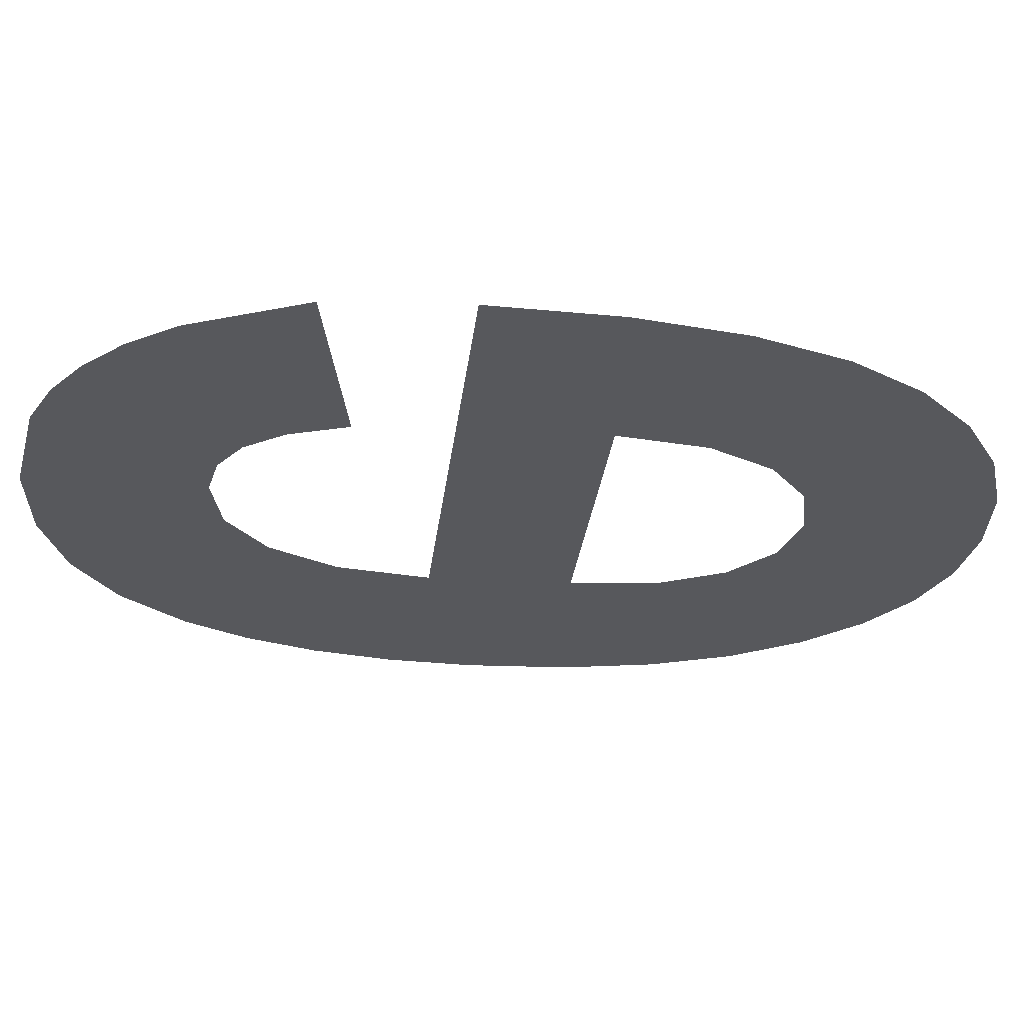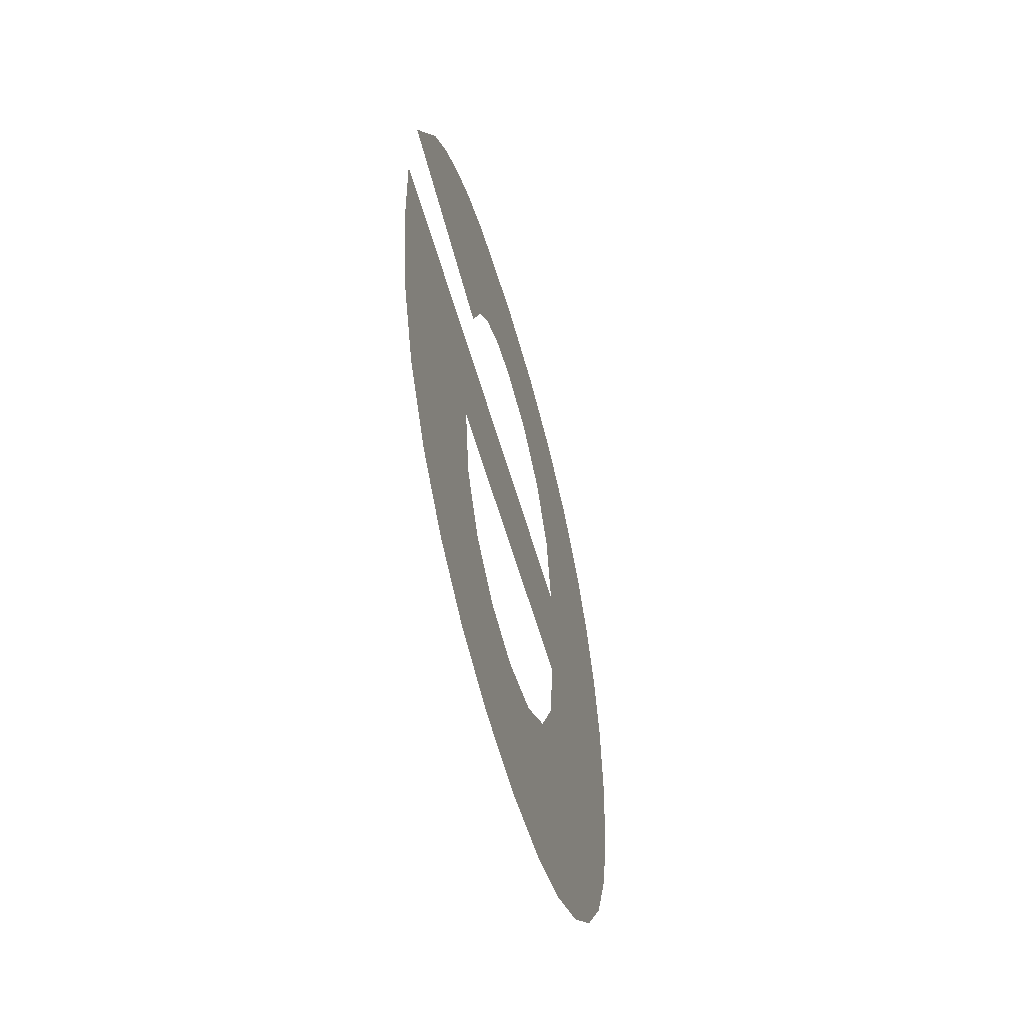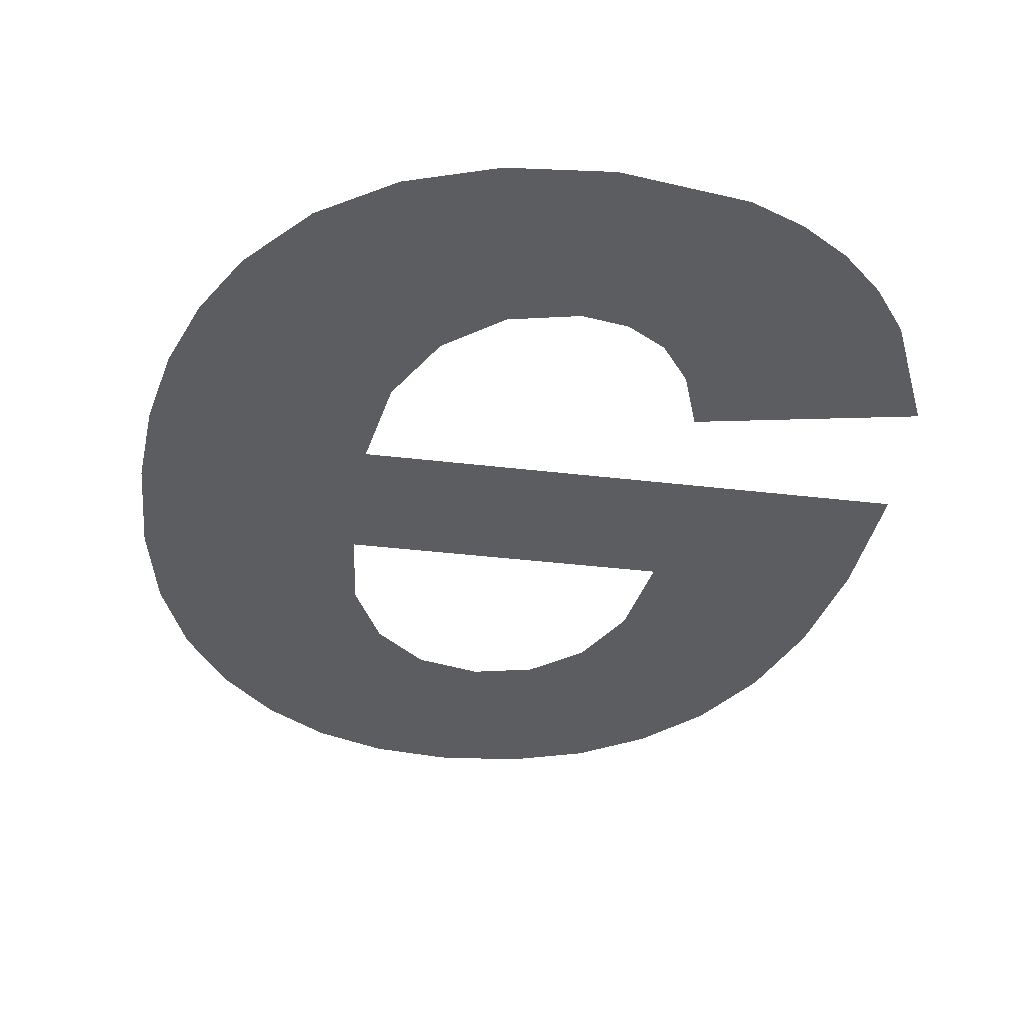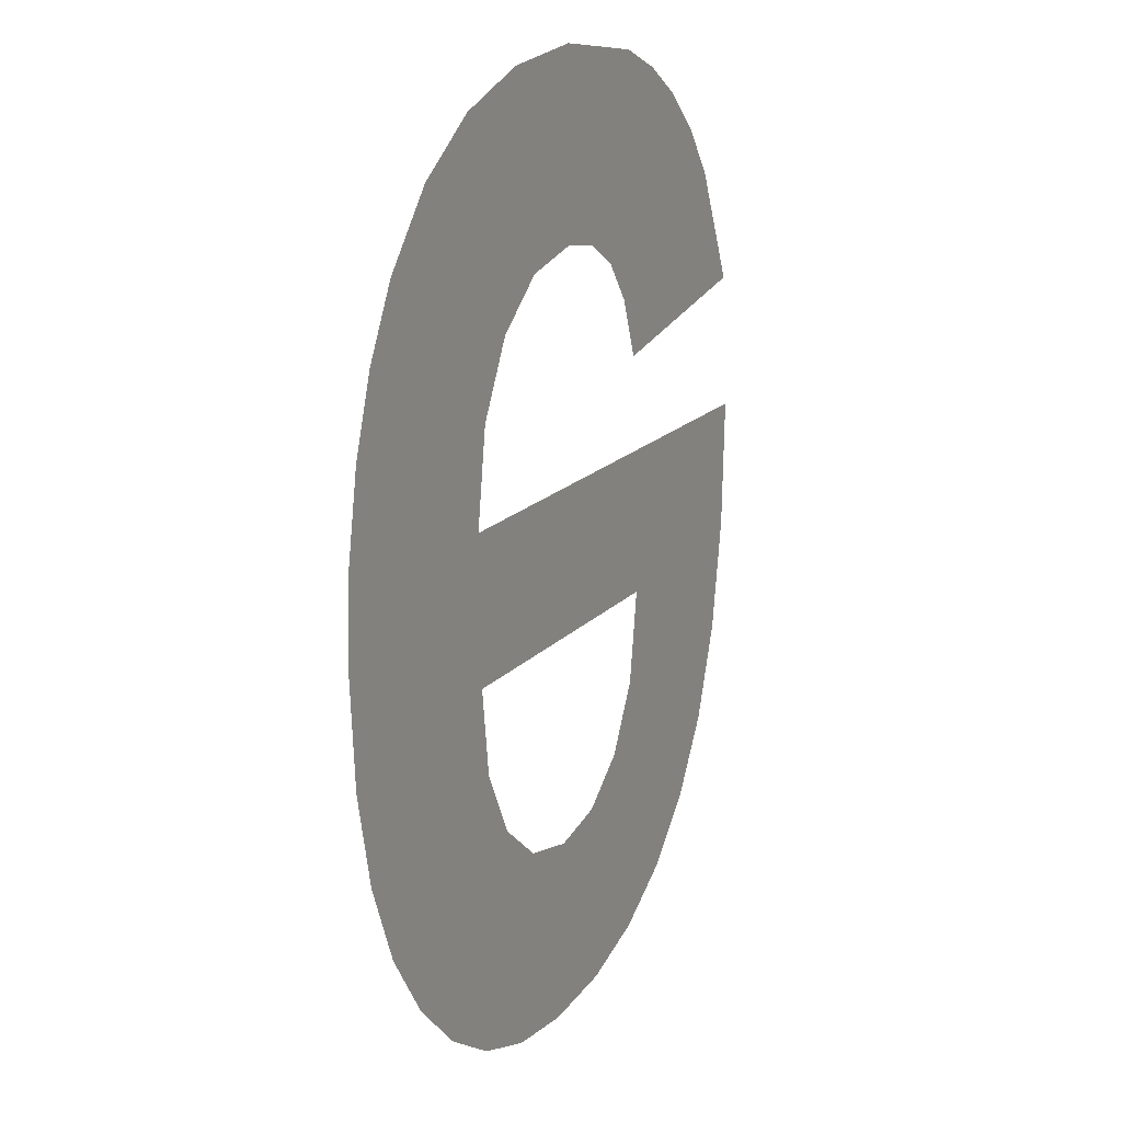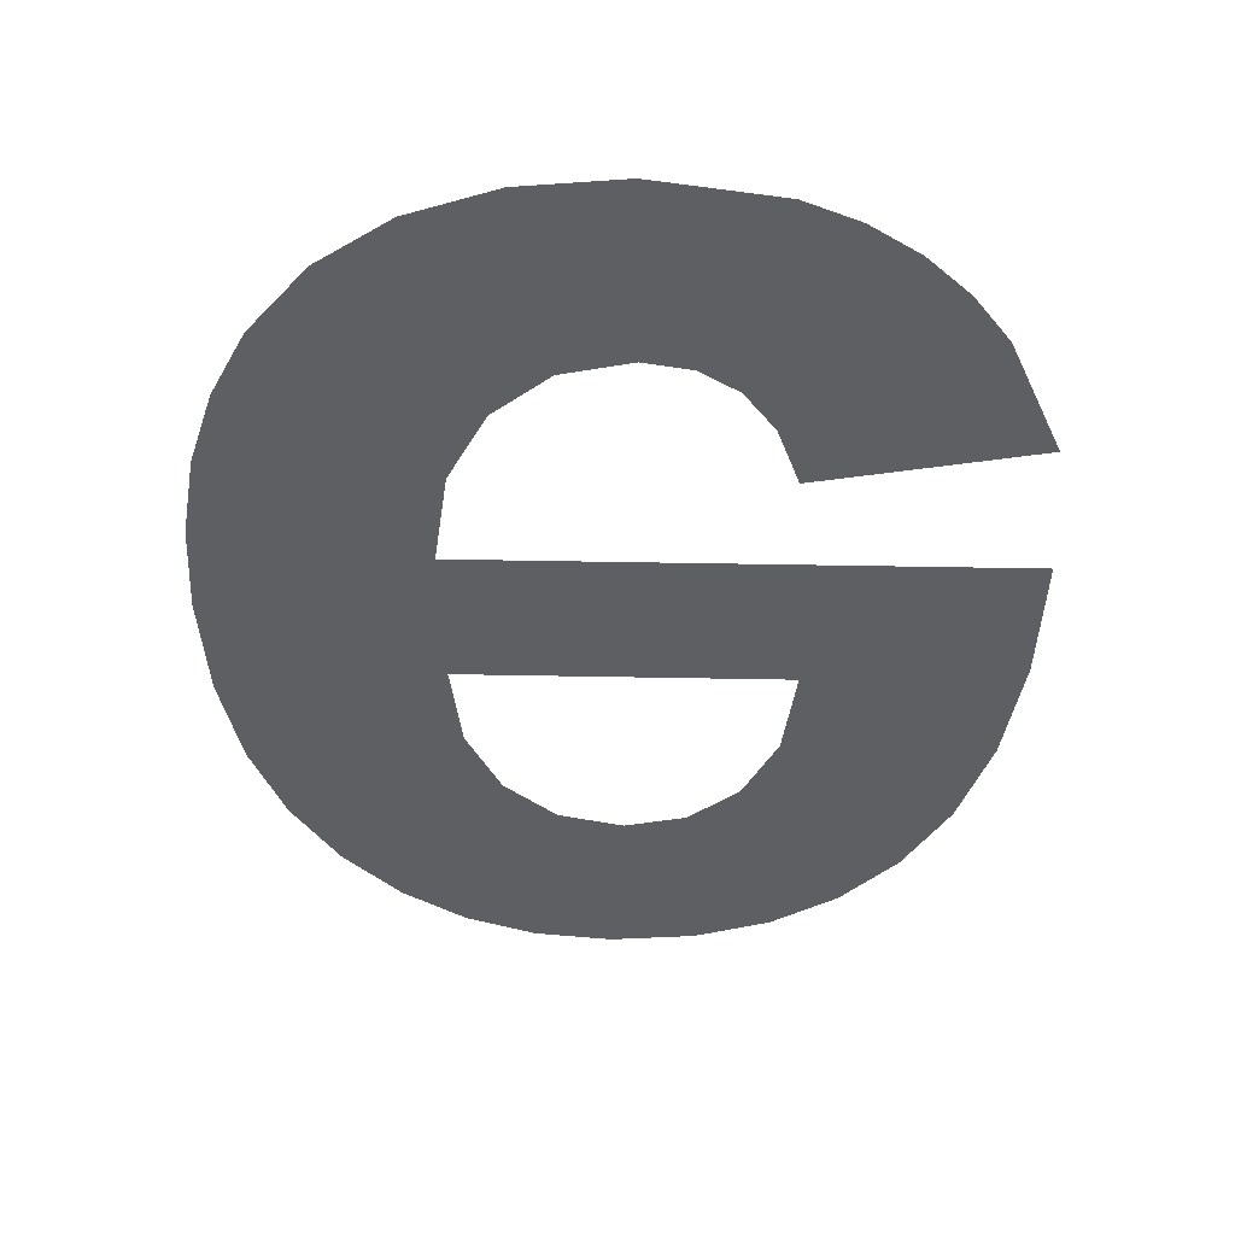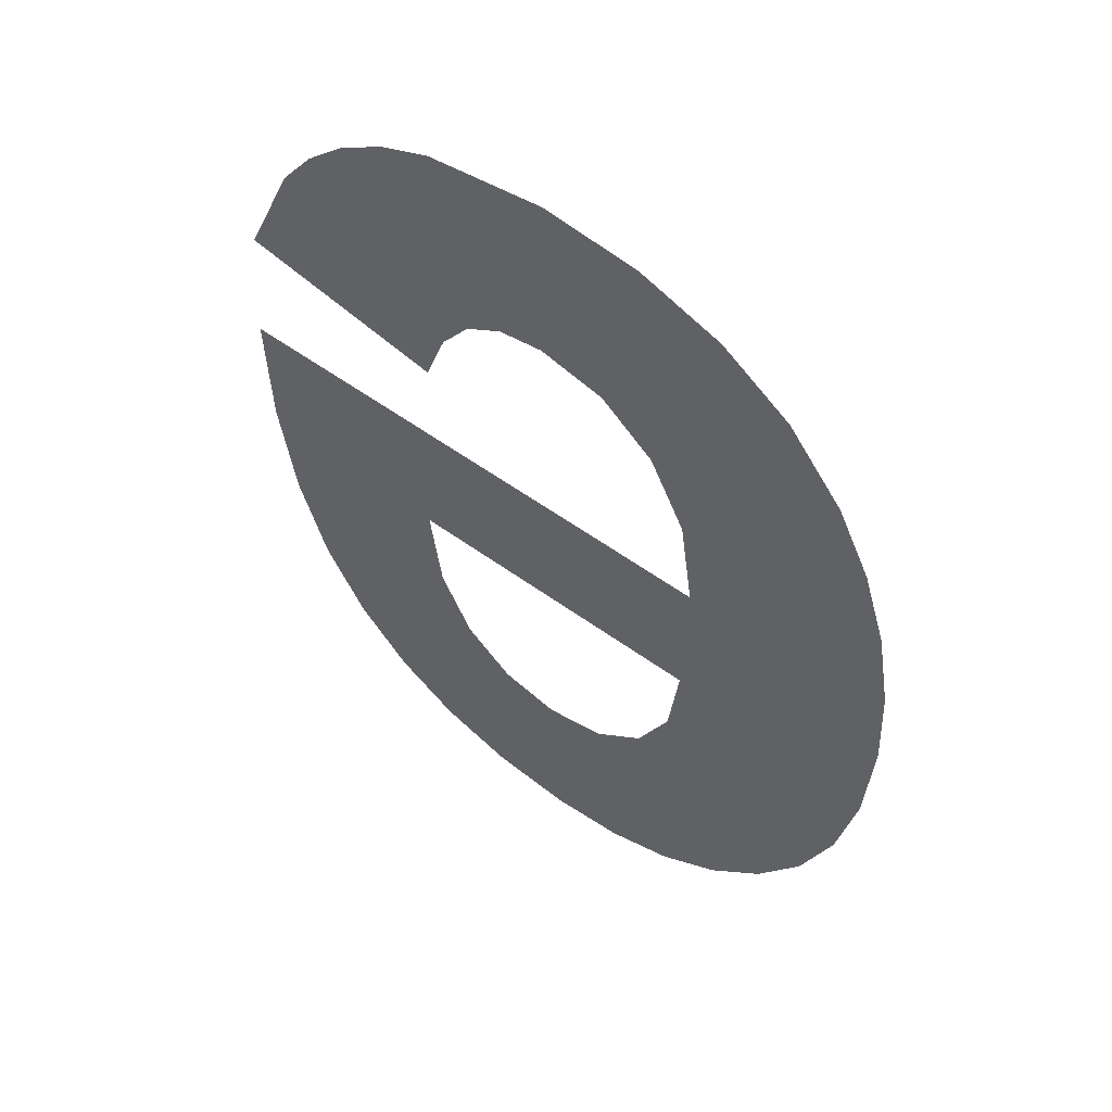
<metadata>
{"format":"obj","ext":"obj","renderer":"f3d","projection":"perspective","resolution":1024,"background":"white","views":[{"elev":-28.5,"azim":83.5,"up":"+Y"},{"elev":-60.6,"azim":106.2,"up":"+Z"},{"elev":-36.7,"azim":-8.9,"up":"+Y"},{"elev":18.2,"azim":-61.5,"up":"+Z"},{"elev":48.4,"azim":1.2,"up":"+Z"},{"elev":55.9,"azim":-142.6,"up":"+Z"}]}
</metadata>
<code>
o mesh194/mesh194-geometry#mesh194-geometry
v 0.5665 -0.1654 -0.01061
v 0.5665 -0.1654 -0.00868
v 0.5665 -0.1654 -0.009563
v 0.5666 -0.1654 -0.007875
v 0.5667 -0.1654 -0.01153
v 0.5669 -0.1654 -0.00715
v 0.567 -0.1654 -0.01234
v 0.5672 -0.1654 -0.006504
v 0.5674 -0.1654 -0.01302
v 0.5677 -0.1654 -0.005842
v 0.568 -0.1654 -0.01357
v 0.5684 -0.1654 -0.00537
v 0.5685 -0.1654 -0.01396
v 0.5685 -0.1654 -0.008953
v 0.5685 -0.1654 -0.01039
v 0.5686 -0.1654 -0.008024
v 0.5686 -0.1654 -0.01125
v 0.5735 -0.1654 -0.008953
v 0.5692 -0.1654 -0.005086
v 0.5692 -0.1654 -0.01419
v 0.5715 -0.1654 -0.01039
v 0.569 -0.1654 -0.007328
v 0.569 -0.1654 -0.01191
v 0.572 -0.1654 -0.01353
v 0.5695 -0.1654 -0.006892
v 0.5694 -0.1654 -0.01233
v 0.5714 -0.1654 -0.01394
v 0.5726 -0.1654 -0.01296
v 0.5701 -0.1654 -0.004992
v 0.5699 -0.1654 -0.01427
v 0.5714 -0.1654 -0.01129
v 0.573 -0.1654 -0.01222
v 0.5701 -0.1654 -0.006747
v 0.57 -0.1654 -0.01247
v 0.5711 -0.1654 -0.01194
v 0.5733 -0.1654 -0.01131
v 0.5713 -0.1654 -0.00516
v 0.5707 -0.1654 -0.01419
v 0.5735 -0.1654 -0.01022
v 0.5706 -0.1654 -0.006822
v 0.5706 -0.1654 -0.01234
v 0.5709 -0.1654 -0.007048
v 0.5712 -0.1654 -0.00744
v 0.5714 -0.1654 -0.008017
v 0.5717 -0.1654 -0.00537
v 0.5734 -0.1654 -0.007624
v 0.5722 -0.1654 -0.005664
v 0.5726 -0.1654 -0.006039
v 0.5729 -0.1654 -0.006491
f 1 2 3
f 2 1 4
f 3 2 1
f 4 1 2
f 4 1 5
f 5 1 4
f 4 5 6
f 6 5 4
f 6 5 7
f 7 5 6
f 6 7 8
f 8 7 6
f 8 7 9
f 9 7 8
f 8 9 10
f 10 9 8
f 10 9 11
f 11 9 10
f 10 11 12
f 12 11 10
f 12 11 13
f 13 11 12
f 12 13 14
f 14 13 12
f 14 13 15
f 15 13 14
f 16 12 14
f 14 12 16
f 15 13 17
f 17 13 15
f 15 18 14
f 14 18 15
f 12 16 19
f 19 16 12
f 17 13 20
f 20 13 17
f 18 15 21
f 21 15 18
f 19 16 22
f 22 16 19
f 17 20 23
f 23 20 17
f 18 21 24
f 24 21 18
f 19 22 25
f 25 22 19
f 23 20 26
f 26 20 23
f 21 27 24
f 24 27 21
f 18 24 28
f 28 24 18
f 19 25 29
f 29 25 19
f 26 20 30
f 30 20 26
f 31 27 21
f 21 27 31
f 18 28 32
f 32 28 18
f 29 25 33
f 33 25 29
f 26 30 34
f 34 30 26
f 35 27 31
f 31 27 35
f 18 32 36
f 36 32 18
f 29 33 37
f 37 33 29
f 34 30 38
f 38 30 34
f 35 38 27
f 27 38 35
f 18 36 39
f 39 36 18
f 37 33 40
f 40 33 37
f 34 38 41
f 41 38 34
f 41 38 35
f 35 38 41
f 37 40 42
f 42 40 37
f 37 42 43
f 43 42 37
f 37 43 44
f 44 43 37
f 37 44 45
f 45 44 37
f 45 44 46
f 46 44 45
f 45 46 47
f 47 46 45
f 47 46 48
f 48 46 47
f 48 46 49
f 49 46 48

</code>
